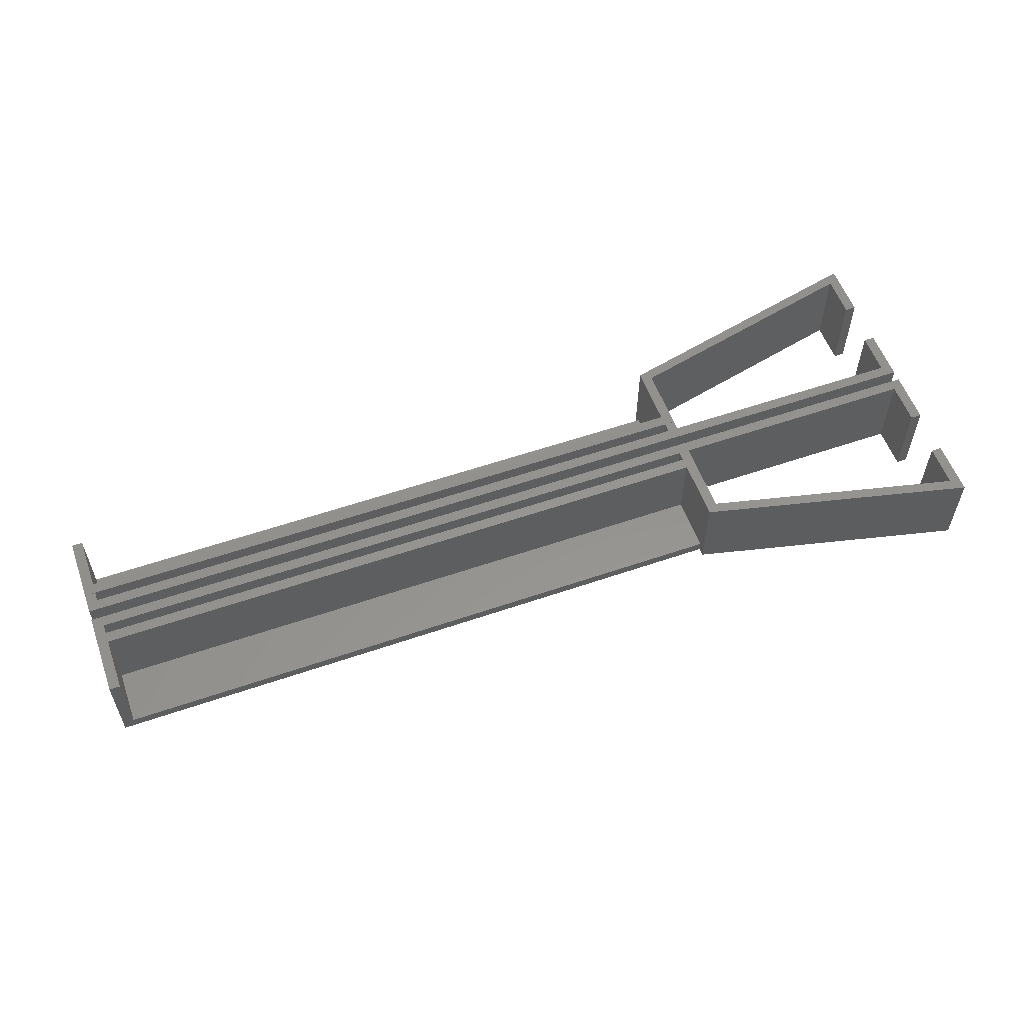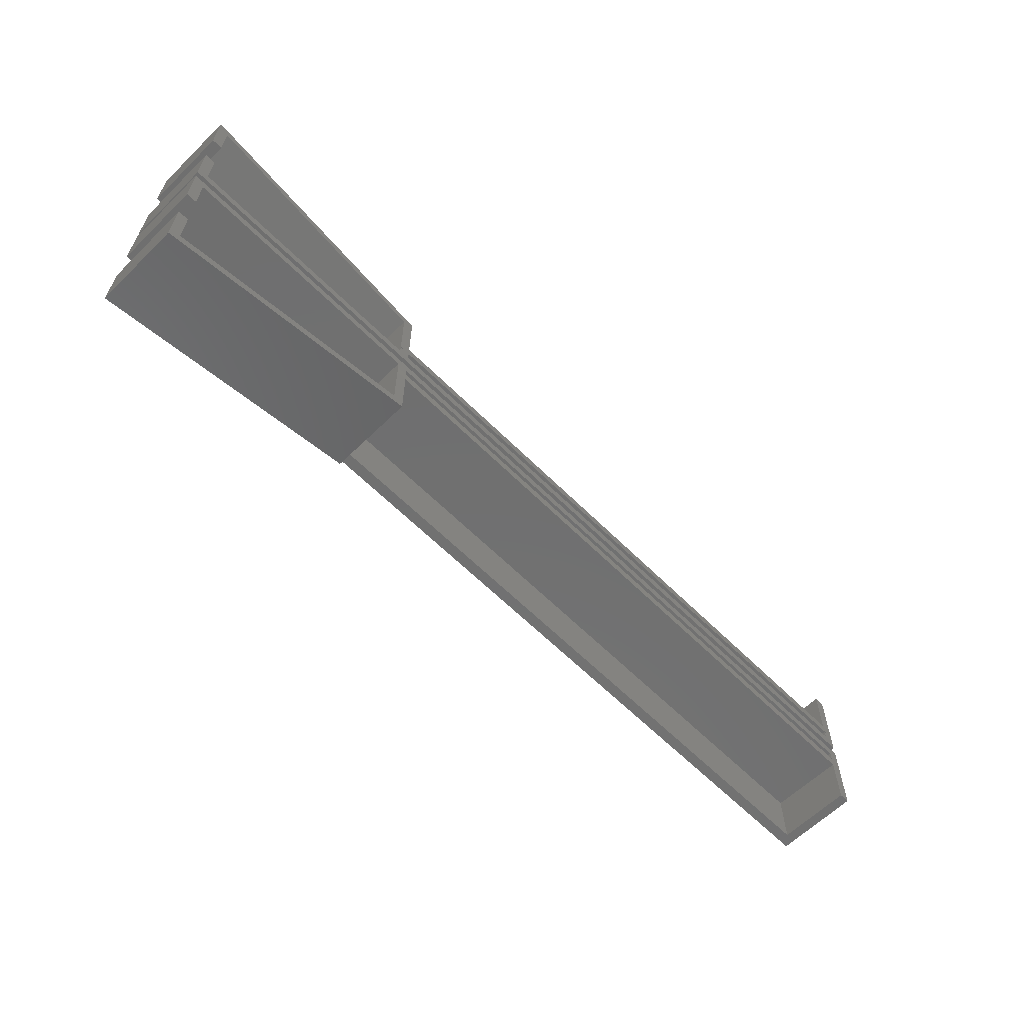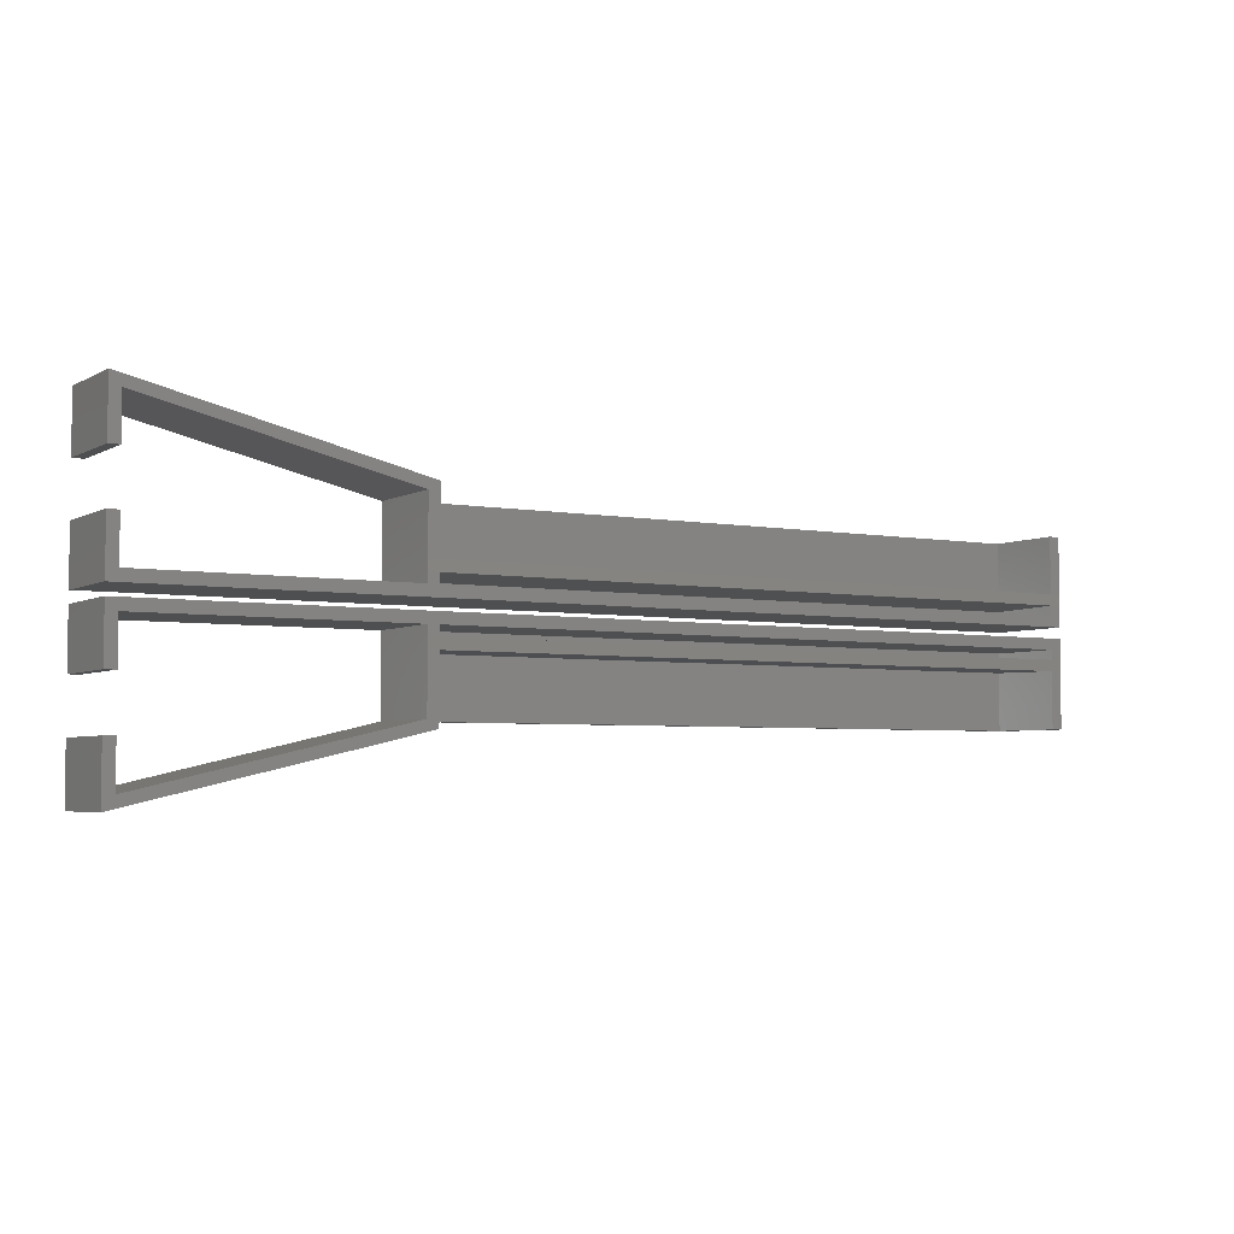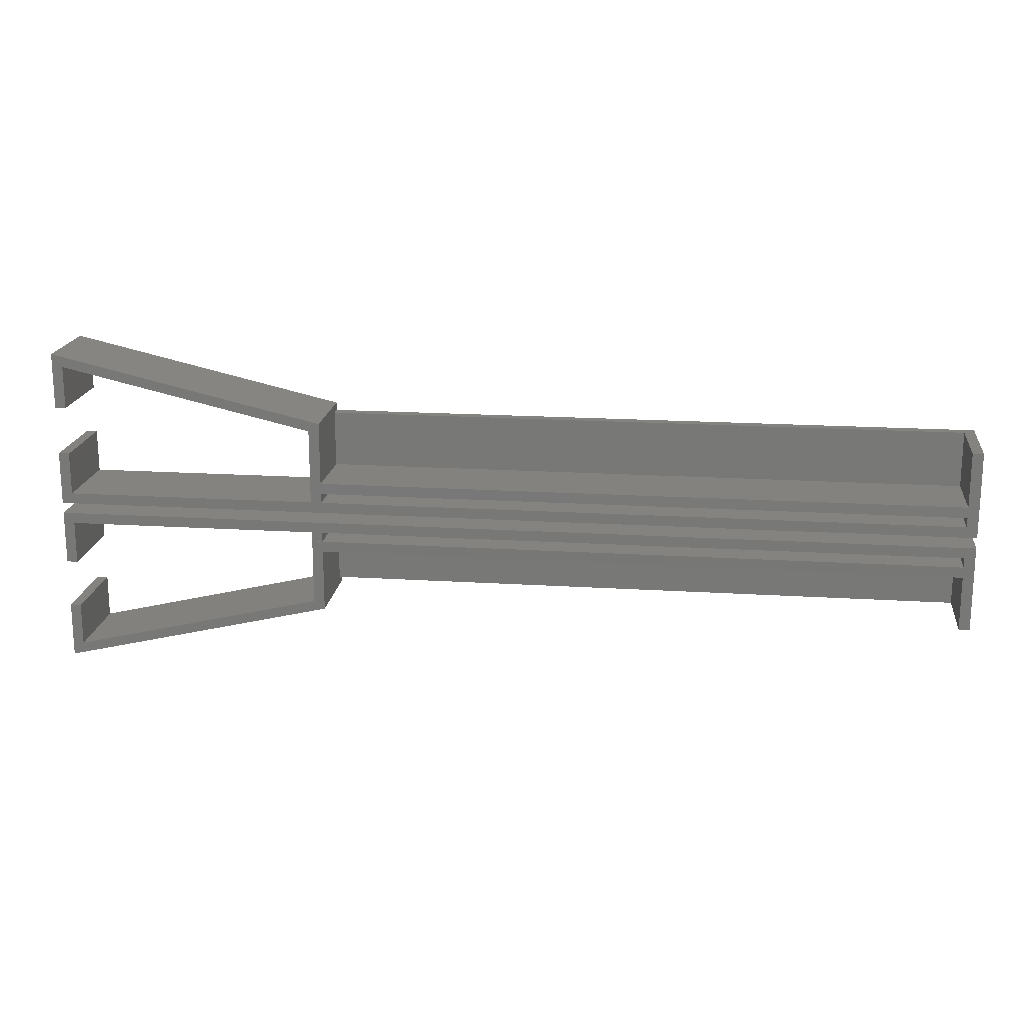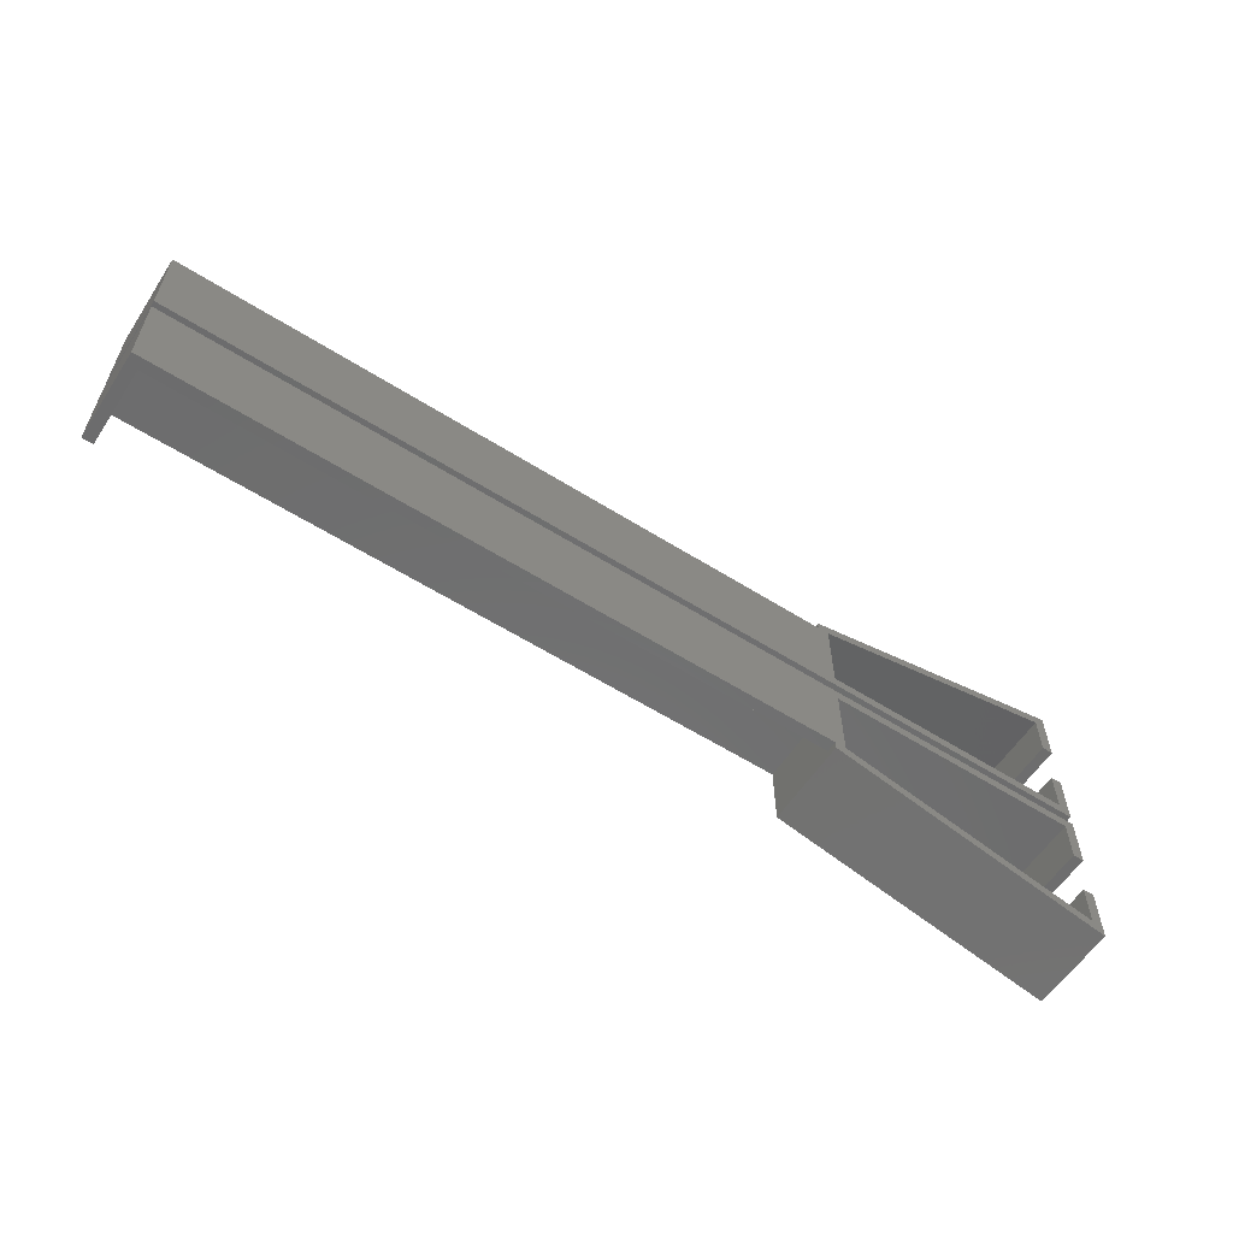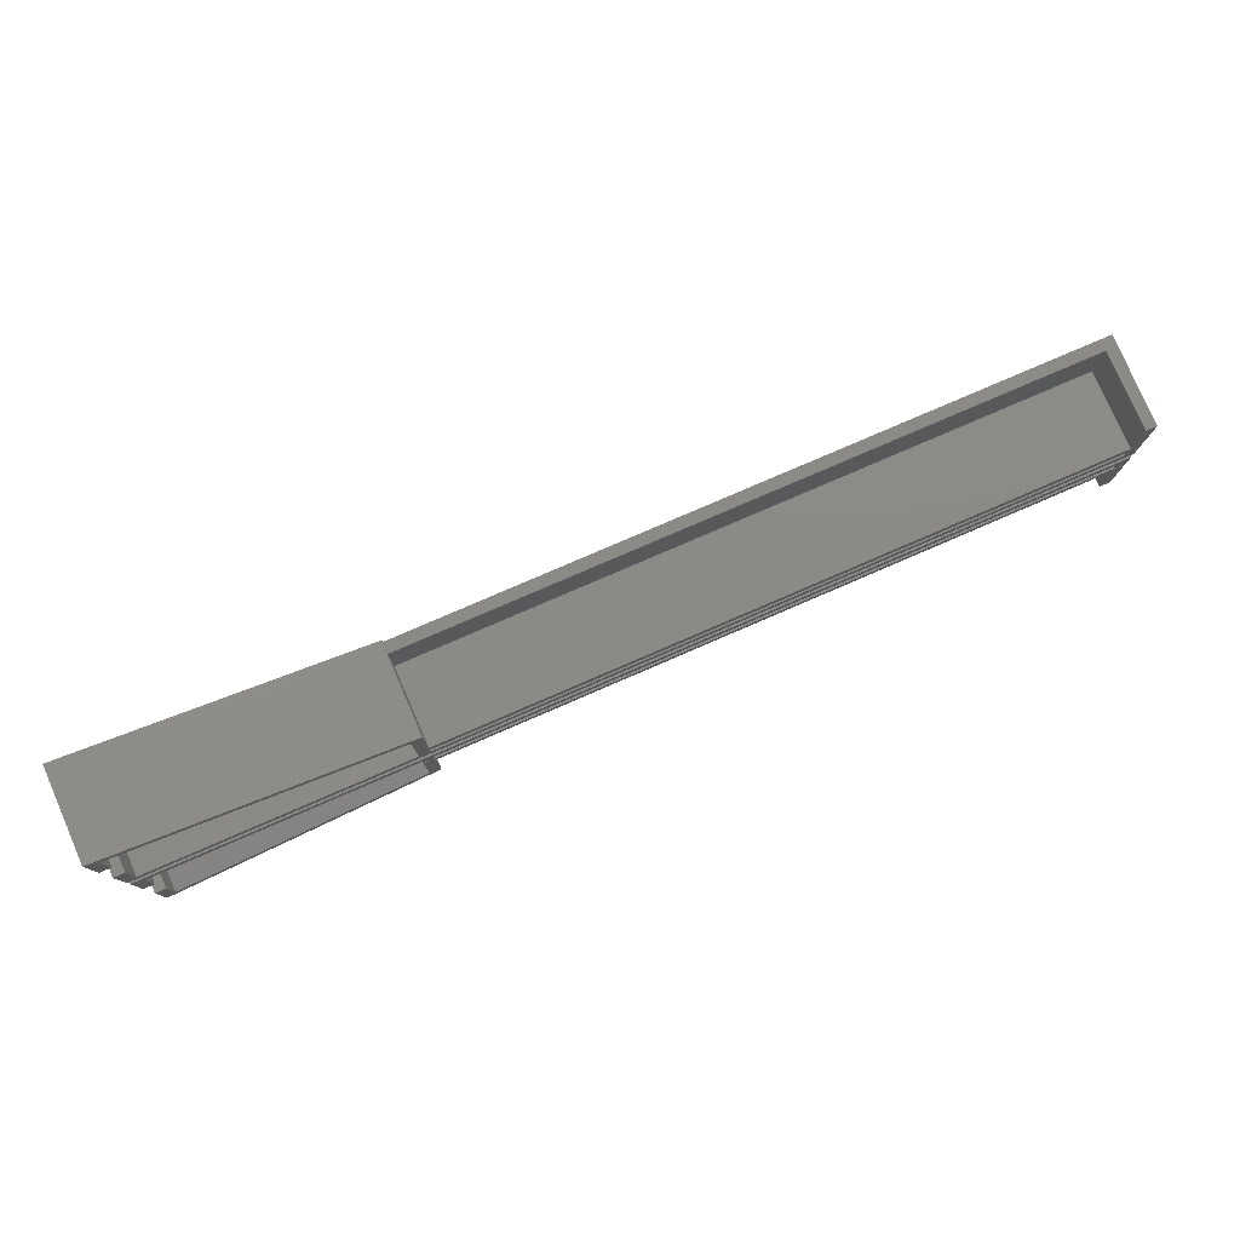
<metadata>
{"format":"stl","ext":"stl","renderer":"f3d","projection":"perspective","resolution":1024,"background":"white","views":[{"elev":56.5,"azim":160.2,"up":"+Z"},{"elev":-61.9,"azim":-45.3,"up":"+Y"},{"elev":-4.3,"azim":-31.2,"up":"+Y"},{"elev":18.1,"azim":7.0,"up":"+Y"},{"elev":-58.7,"azim":147.0,"up":"+Y"},{"elev":78.8,"azim":-23.4,"up":"+Y"}]}
</metadata>
<code>
# stl→obj: 100 verts, 192 faces
v 51 12.52 16
v 51 24.22 16
v 51 24.36 16
v 51 14 2
v 51 12.52 0
v 51 14 0
v 51 24.47 2
v 51 28 16
v 51 26.47 2
v 51 28 2
v 51 26.22 16
v 0 0.5845 0
v 0 11 16
v 0 11 0
v 0 0.5845 16
v 0 20 0
v 0 30 16
v 0 30 0
v 0 20 16
v 2 20 0
v 2 28 0
v 49 14 0
v 2 3 0
v 2 11 0
v 173 30 0
v 173 14 0
v 49 28 0
v 2 11 16
v 2 3 16
v 49 14 16
v 49 24.36 16
v 173 30 16
v 171 28 16
v 173 26.22 16
v 49 28 16
v 2 28 16
v 2 20 16
v 171 26.22 16
v 49 26.22 16
v 49 26.22 16.03
v 171 14 2
v 173 14 16
v 171 14 16
v 173 24.36 16
v 173 26.22 16.03
v 171 24.47 2
v 171 26.47 2
v 171 28 2
v 171 24.36 16
v 171 24.22 16
v 51 49.48 16
v 51 48 2
v 51 49.48 0
v 51 37.78 16
v 51 37.64 16
v 51 48 0
v 51 37.53 2
v 51 34 16
v 51 35.53 2
v 51 35.78 16
v 51 34 2
v 0 51 0
v 0 61.42 16
v 0 61.42 0
v 0 51 16
v 0 32 0
v 0 42 16
v 0 42 0
v 0 32 16
v 2 51 0
v 2 59 0
v 173 32 0
v 173 48 0
v 49 48 0
v 49 34 0
v 2 34 0
v 2 42 0
v 49 48 16
v 2 59 16
v 2 51 16
v 49 37.64 16
v 2 42 16
v 2 34 16
v 49 35.78 16
v 171 34 16
v 173 35.78 16
v 171 35.78 16
v 173 32 16
v 49 34 16
v 49 35.78 16.03
v 173 48 16
v 171 48 2
v 171 48 16
v 173 37.64 16
v 173 35.78 16.03
v 171 37.53 2
v 171 34 2
v 171 35.53 2
v 171 37.64 16
v 171 37.78 16
f 1 2 3
f 1 4 2
f 5 4 1
f 4 5 6
f 7 2 4
f 8 9 10
f 9 8 11
f 12 13 14
f 13 12 15
f 16 17 18
f 17 16 19
f 20 16 21
f 5 22 6
f 5 23 22
f 12 23 5
f 14 23 12
f 23 14 24
f 6 25 26
f 27 6 22
f 6 27 25
f 18 27 21
f 27 18 25
f 18 21 16
f 28 13 29
f 30 3 31
f 3 30 1
f 29 1 30
f 29 15 1
f 15 29 13
f 32 33 34
f 32 8 33
f 8 35 11
f 17 8 32
f 8 17 35
f 35 17 36
f 19 36 17
f 36 19 37
f 34 33 38
f 11 35 39
f 12 1 15
f 1 12 5
f 25 17 32
f 17 25 18
f 27 39 35
f 39 31 40
f 27 31 39
f 22 31 27
f 31 22 30
f 37 21 36
f 21 37 20
f 29 24 28
f 24 29 23
f 22 29 30
f 29 22 23
f 21 35 36
f 35 21 27
f 24 13 28
f 13 24 14
f 16 37 19
f 37 16 20
f 4 6 41
f 41 42 43
f 41 26 42
f 26 41 6
f 34 25 32
f 44 34 45
f 44 25 34
f 26 44 42
f 44 26 25
f 7 41 46
f 41 7 4
f 10 47 48
f 47 10 9
f 49 42 44
f 42 49 43
f 46 41 50
f 50 43 49
f 43 50 41
f 47 33 48
f 33 47 38
f 10 33 8
f 33 10 48
f 7 50 2
f 50 7 46
f 45 49 44
f 49 3 50
f 45 3 49
f 40 3 45
f 3 40 31
f 50 3 2
f 47 11 38
f 11 47 9
f 38 45 34
f 45 38 40
f 11 40 38
f 40 11 39
f 51 52 53
f 51 54 52
f 54 51 55
f 53 52 56
f 52 54 57
f 58 59 60
f 59 58 61
f 62 63 64
f 63 62 65
f 66 67 68
f 67 66 69
f 70 62 71
f 72 56 73
f 74 56 75
f 72 75 56
f 66 75 72
f 75 66 76
f 68 76 66
f 76 68 77
f 56 74 53
f 71 53 74
f 71 64 53
f 64 71 62
f 51 78 55
f 51 79 78
f 63 79 51
f 65 79 63
f 79 65 80
f 55 78 81
f 82 67 83
f 60 84 58
f 85 86 87
f 86 85 88
f 58 88 85
f 89 58 84
f 69 58 89
f 69 89 83
f 58 69 88
f 69 83 67
f 53 63 51
f 63 53 64
f 66 88 69
f 88 66 72
f 74 81 78
f 75 81 74
f 81 84 90
f 81 75 84
f 84 75 89
f 83 77 82
f 77 83 76
f 80 71 79
f 71 80 70
f 71 78 79
f 78 71 74
f 75 83 89
f 83 75 76
f 62 80 65
f 80 62 70
f 77 67 82
f 67 77 68
f 91 92 93
f 73 92 91
f 56 92 73
f 92 56 52
f 94 73 91
f 86 94 95
f 72 94 86
f 72 86 88
f 94 72 73
f 52 96 92
f 96 52 57
f 59 97 98
f 97 59 61
f 93 94 91
f 94 93 99
f 92 100 93
f 100 92 96
f 93 100 99
f 85 98 97
f 98 85 87
f 97 58 85
f 58 97 61
f 96 54 100
f 54 96 57
f 100 54 99
f 99 95 94
f 55 99 54
f 99 55 95
f 90 55 81
f 55 90 95
f 59 87 60
f 87 59 98
f 60 90 84
f 90 60 95
f 87 95 60
f 95 87 86

</code>
